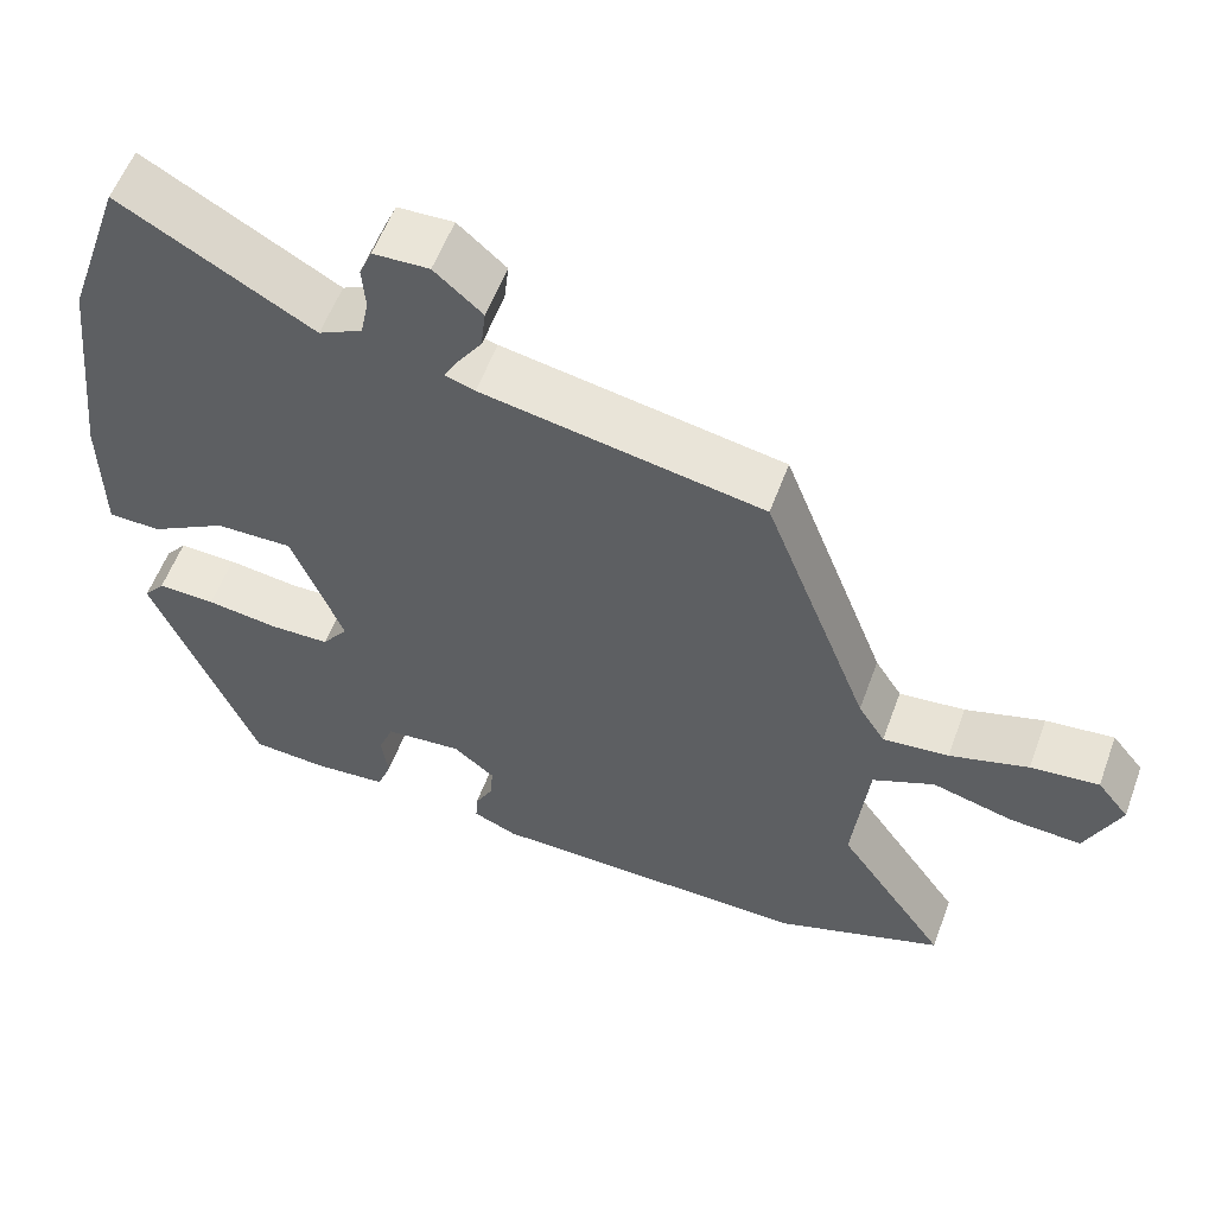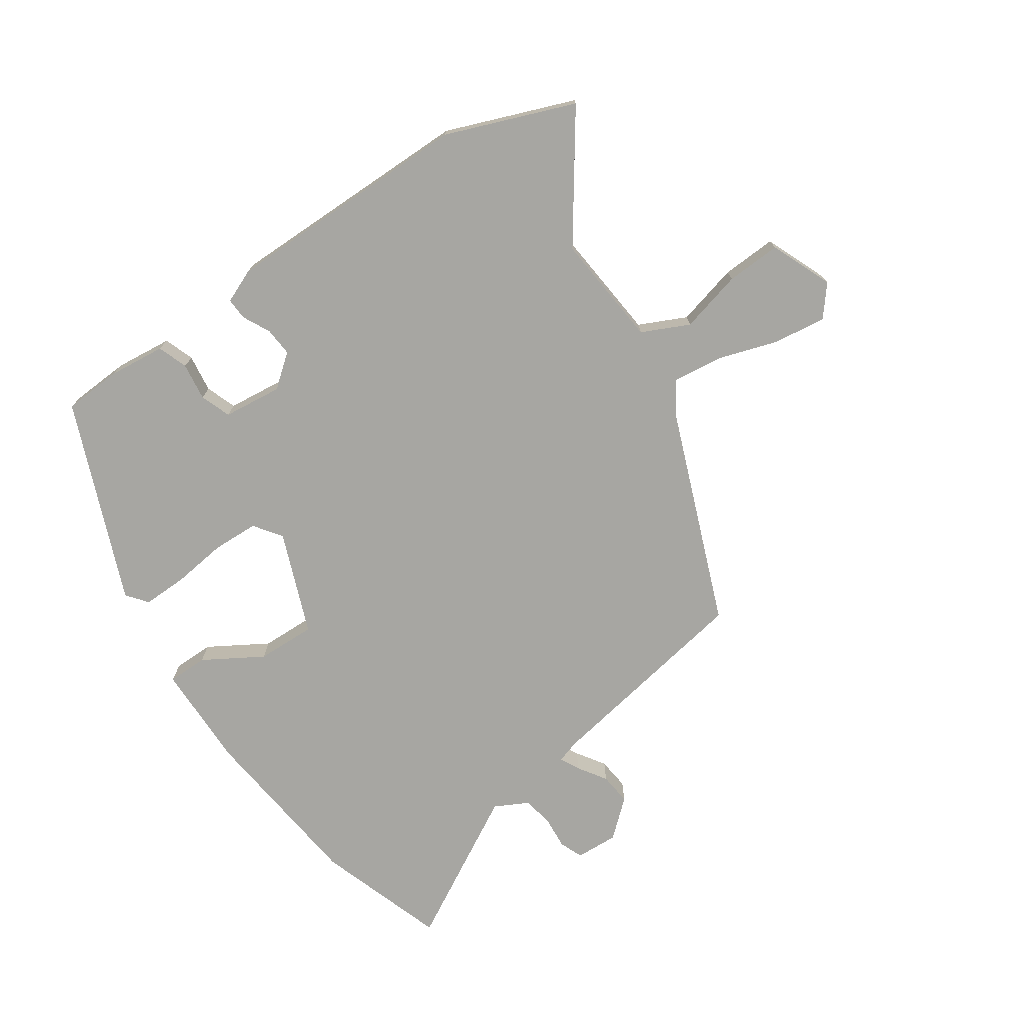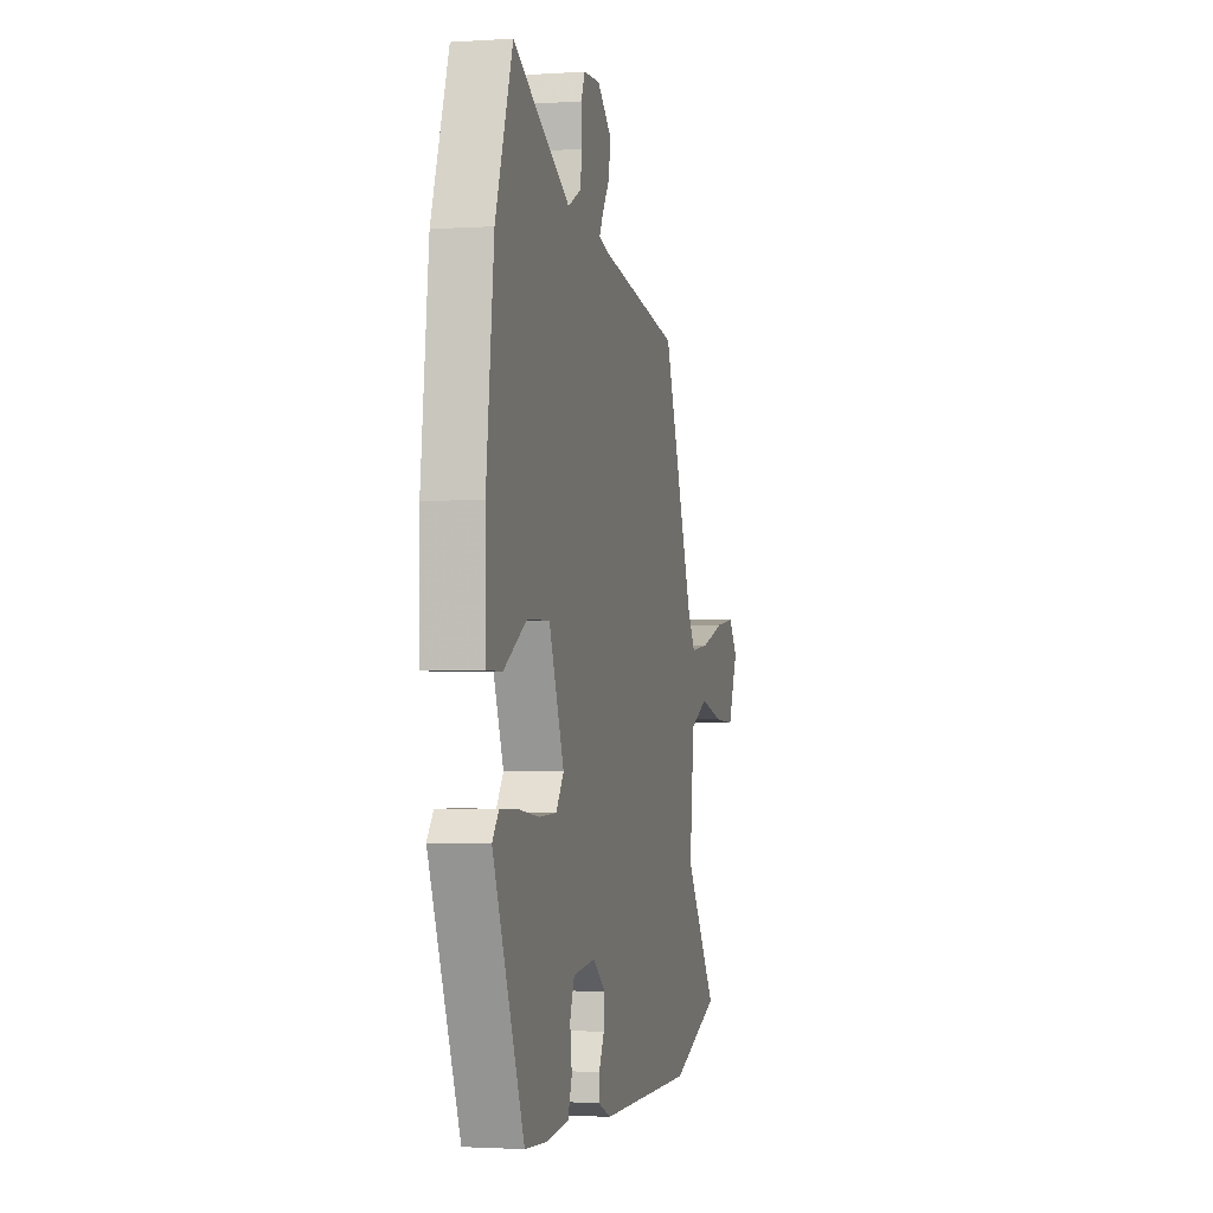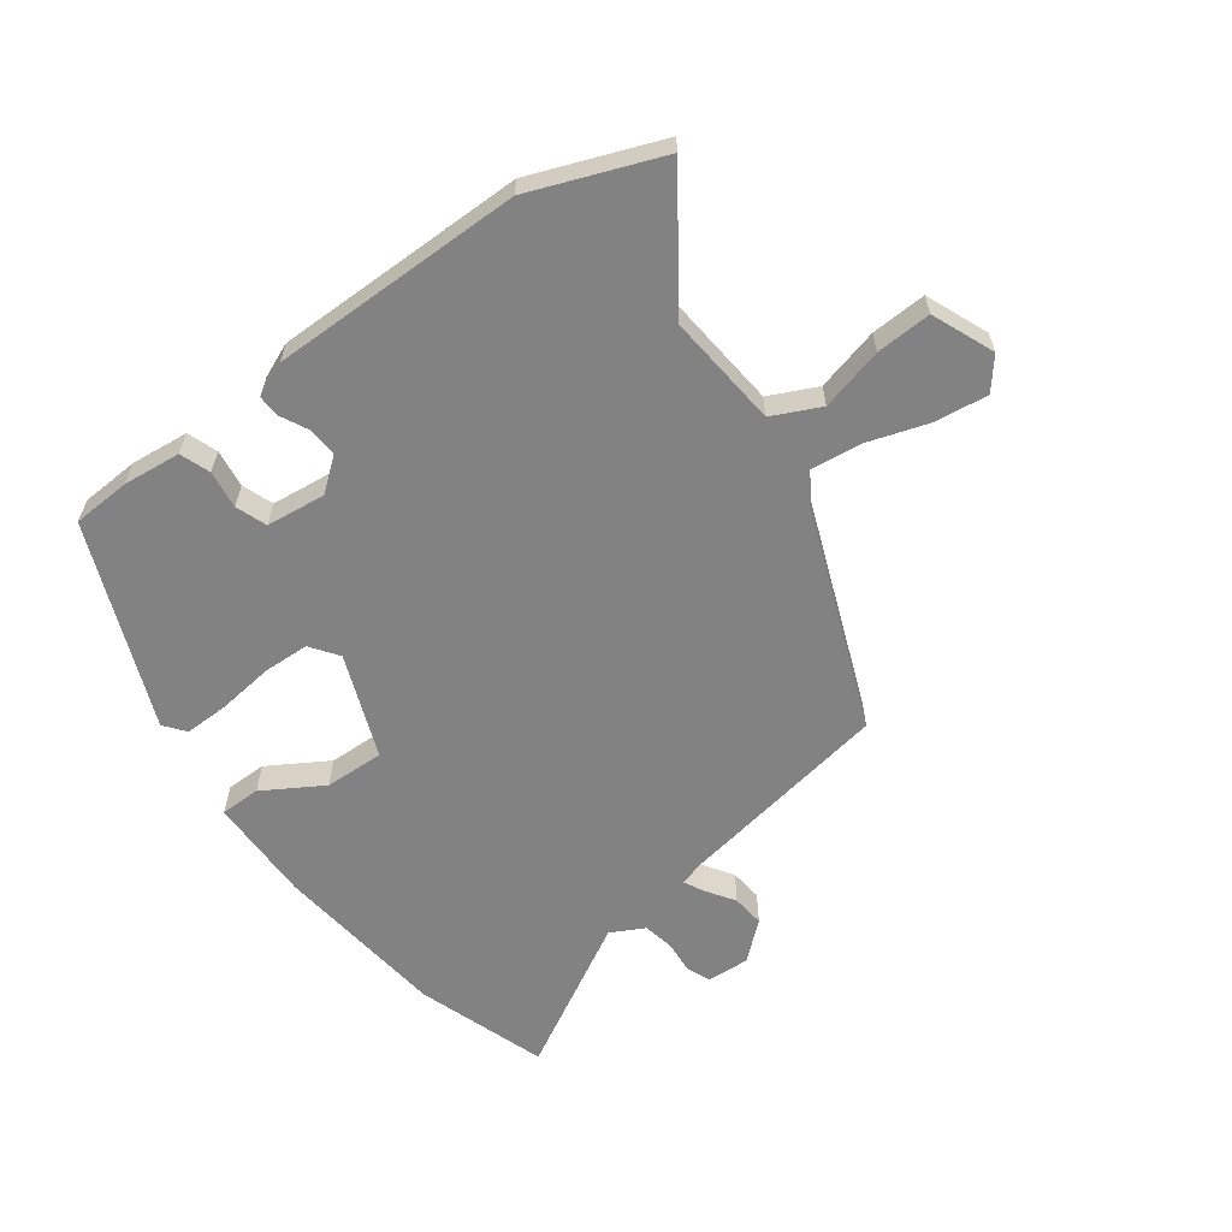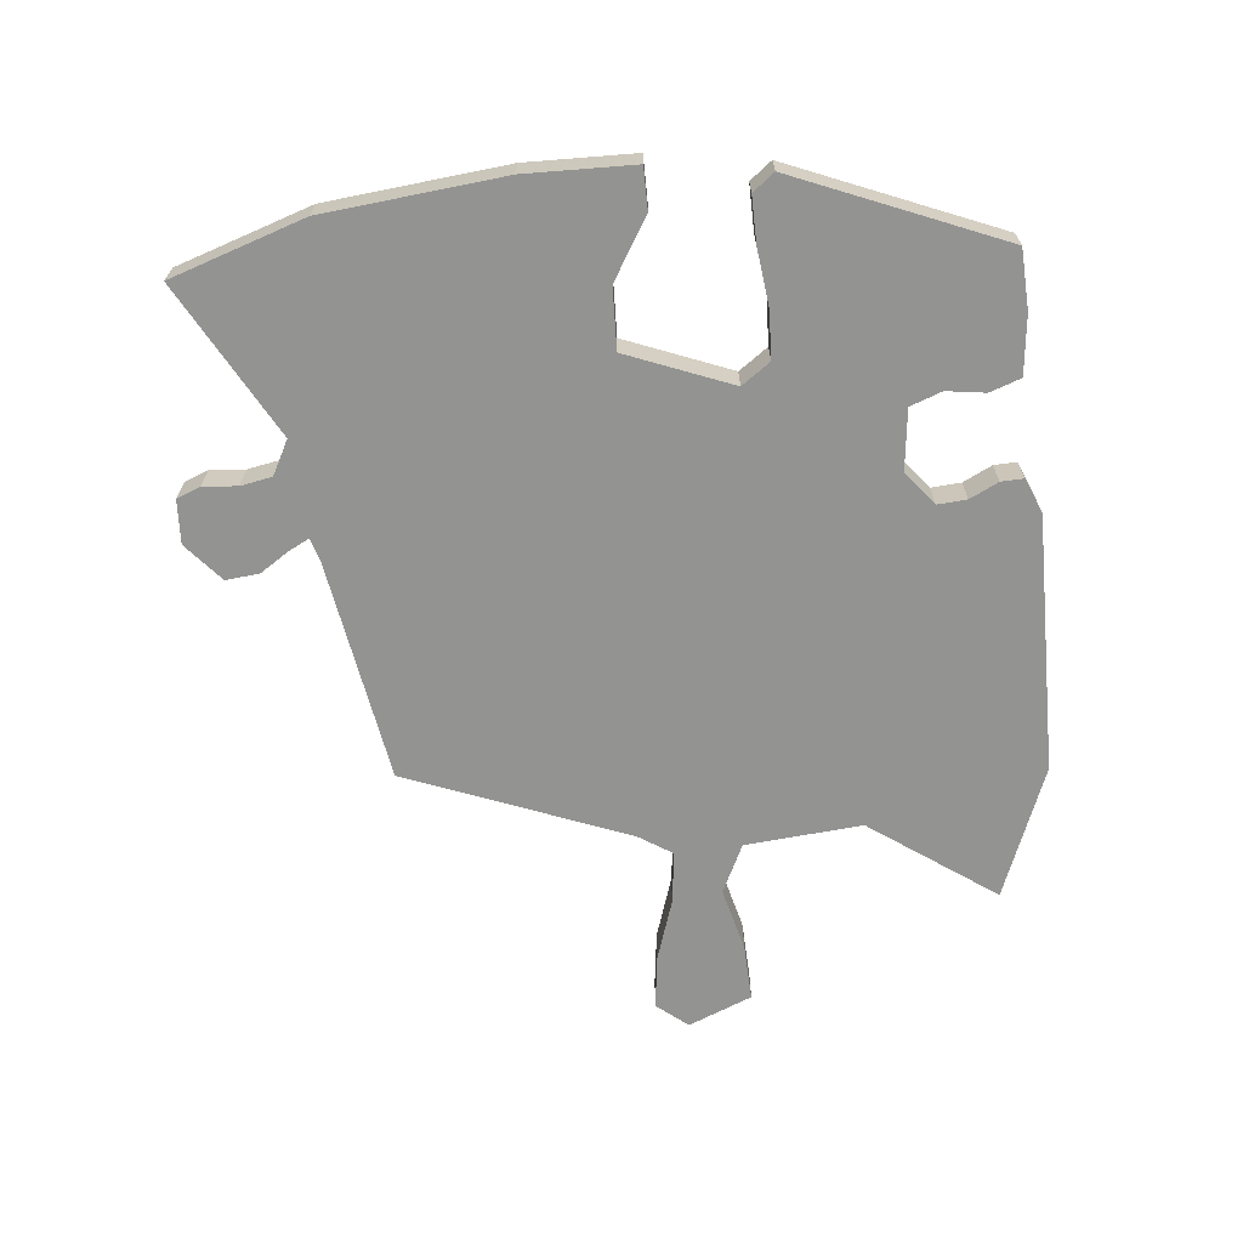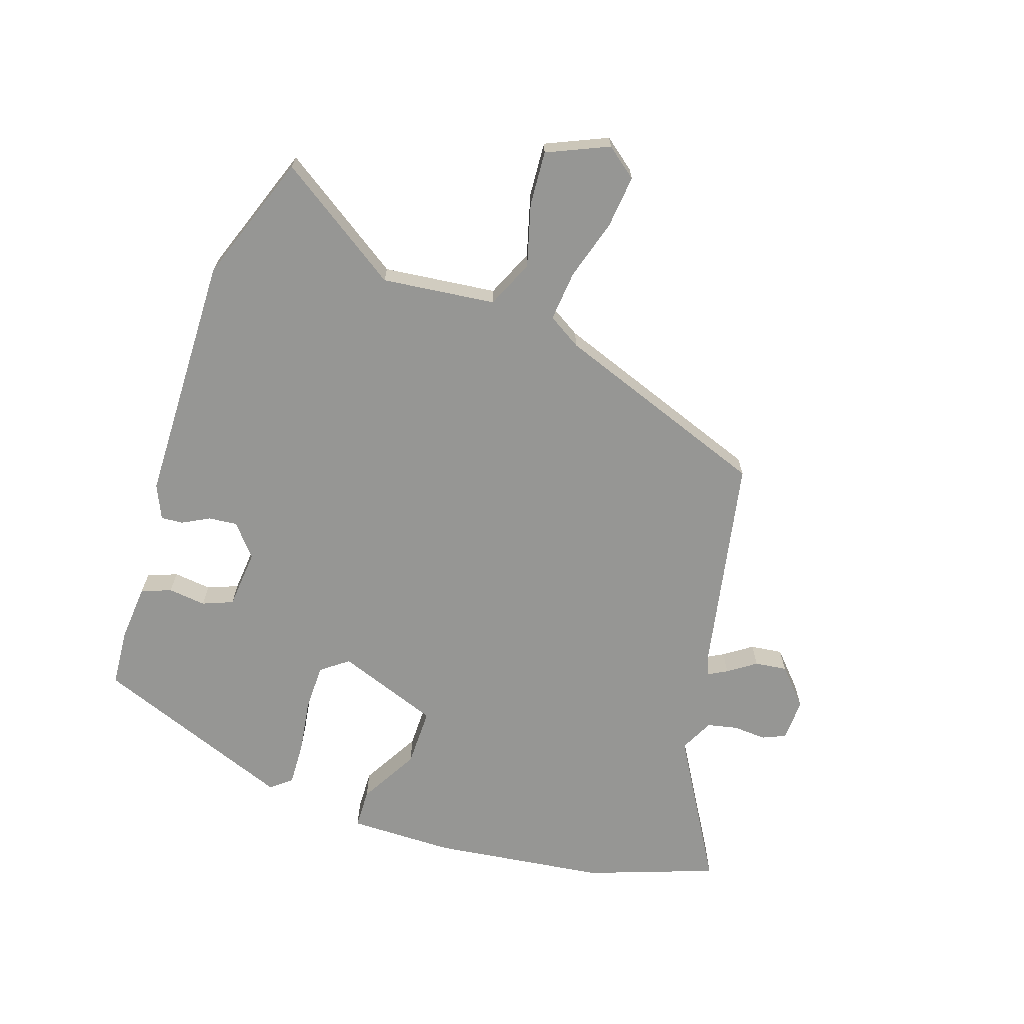
<metadata>
{"format":"obj","ext":"obj","renderer":"f3d","projection":"perspective","resolution":1024,"background":"white","views":[{"elev":57.1,"azim":-159.8,"up":"+Z"},{"elev":-74.0,"azim":-146.2,"up":"+Y"},{"elev":-2.0,"azim":103.3,"up":"+Z"},{"elev":-60.7,"azim":-144.2,"up":"+Y"},{"elev":-66.6,"azim":94.9,"up":"+Y"},{"elev":-67.7,"azim":-107.8,"up":"+Y"}]}
</metadata>
<code>
v -0.342 0.07 0.446
v 0.011 0.07 0.51
v 0.048 0.07 0.522
v 0.031 0.07 0.554
v 0 0.07 0.6
v -0.006 0.07 0.653
v 0.054 0.07 0.706
v 0.124 0.07 0.703
v 0.14 0.07 0.665
v 0.136 0.07 0.61
v 0.146 0.07 0.56
v 0.201 0.07 0.532
v 0.442 0.07 0.669
v 0.515 0.07 0.457
v 0.548 0.07 0.172
v 0.547 0.07 -0.001
v 0.481 0.07 -0.002
v 0.384 0.07 0.055
v 0.287 0.07 0.057
v 0.223 0.07 -0.111
v 0.256 0.07 -0.156
v 0.332 0.07 -0.158
v 0.422 0.07 -0.146
v 0.495 0.07 -0.144
v 0.522 0.07 -0.178
v 0.391 0.07 -0.508
v 0.296 0.07 -0.514
v 0.202 0.07 -0.505
v 0.184 0.07 -0.456
v 0.192 0.07 -0.394
v 0.173 0.07 -0.344
v 0.076 0.07 -0.334
v 0.023 0.07 -0.377
v 0.027 0.07 -0.424
v 0.05 0.07 -0.469
v 0.052 0.07 -0.505
v -0.004 0.07 -0.529
v -0.414 0.07 -0.532
v -0.625 0.07 -0.453
v -0.486 0.07 -0.252
v -0.505 0.07 -0.066
v -0.583 0.07 -0.03
v -0.685 0.07 -0.057
v -0.775 0.07 -0.062
v -0.818 0.07 0.039
v -0.778 0.07 0.089
v -0.692 0.07 0.079
v -0.593 0.07 0.048
v -0.51 0.07 0.039
v -0.476 0.07 0.093
v -0.342 0 0.446
v 0.011 0 0.51
v 0.048 0 0.522
v 0.031 0 0.554
v 0 0 0.6
v -0.006 0 0.653
v 0.054 0 0.706
v 0.124 0 0.703
v 0.14 0 0.665
v 0.136 0 0.61
v 0.146 0 0.56
v 0.201 0 0.532
v 0.442 0 0.669
v 0.515 0 0.457
v 0.548 0 0.172
v 0.547 0 -0.001
v 0.481 0 -0.002
v 0.384 0 0.055
v 0.287 0 0.057
v 0.223 0 -0.111
v 0.256 0 -0.156
v 0.332 0 -0.158
v 0.422 0 -0.146
v 0.495 0 -0.144
v 0.522 0 -0.178
v 0.391 0 -0.508
v 0.296 0 -0.514
v 0.202 0 -0.505
v 0.184 0 -0.456
v 0.192 0 -0.394
v 0.173 0 -0.344
v 0.076 0 -0.334
v 0.023 0 -0.377
v 0.027 0 -0.424
v 0.05 0 -0.469
v 0.052 0 -0.505
v -0.004 0 -0.529
v -0.414 0 -0.532
v -0.625 0 -0.453
v -0.486 0 -0.252
v -0.505 0 -0.066
v -0.583 0 -0.03
v -0.685 0 -0.057
v -0.775 0 -0.062
v -0.818 0 0.039
v -0.778 0 0.089
v -0.692 0 0.079
v -0.593 0 0.048
v -0.51 0 0.039
v -0.476 0 0.093
f 46 47 48
f 45 46 48
f 44 45 48
f 43 44 48
f 42 43 48
f 41 42 48 49
f 40 41 49 50
f 38 39 40
f 37 38 40
f 36 37 40
f 35 36 40
f 34 35 40
f 40 50 1
f 34 40 1
f 33 34 1
f 28 29 30
f 27 28 30
f 26 27 30
f 25 26 30
f 24 25 30
f 23 24 30
f 22 23 30
f 21 22 30 31
f 20 21 31 32
f 16 17 18
f 15 16 18
f 14 15 18
f 13 14 18
f 12 13 18
f 11 12 18 19
f 8 9 10
f 7 8 10
f 6 7 10
f 5 6 10
f 4 5 10
f 3 4 10 11
f 33 1 2
f 32 33 2
f 20 32 2
f 19 20 2
f 19 2 3
f 3 11 19
f 98 97 96
f 98 96 95
f 98 95 94
f 98 94 93
f 98 93 92
f 99 98 92 91
f 100 99 91 90
f 90 89 88
f 90 88 87
f 90 87 86
f 90 86 85
f 90 85 84
f 51 100 90
f 51 90 84
f 51 84 83
f 80 79 78
f 80 78 77
f 80 77 76
f 80 76 75
f 80 75 74
f 80 74 73
f 80 73 72
f 81 80 72 71
f 82 81 71 70
f 68 67 66
f 68 66 65
f 68 65 64
f 68 64 63
f 68 63 62
f 69 68 62 61
f 60 59 58
f 60 58 57
f 60 57 56
f 60 56 55
f 60 55 54
f 61 60 54 53
f 52 51 83
f 52 83 82
f 52 82 70
f 52 70 69
f 53 52 69
f 69 61 53
f 1 51 52 2
f 2 52 53 3
f 3 53 54 4
f 4 54 55 5
f 5 55 56 6
f 6 56 57 7
f 7 57 58 8
f 8 58 59 9
f 9 59 60 10
f 10 60 61 11
f 11 61 62 12
f 12 62 63 13
f 13 63 64 14
f 14 64 65 15
f 15 65 66 16
f 16 66 67 17
f 17 67 68 18
f 18 68 69 19
f 19 69 70 20
f 20 70 71 21
f 21 71 72 22
f 22 72 73 23
f 23 73 74 24
f 24 74 75 25
f 25 75 76 26
f 26 76 77 27
f 27 77 78 28
f 28 78 79 29
f 29 79 80 30
f 30 80 81 31
f 31 81 82 32
f 32 82 83 33
f 33 83 84 34
f 34 84 85 35
f 35 85 86 36
f 36 86 87 37
f 37 87 88 38
f 38 88 89 39
f 39 89 90 40
f 40 90 91 41
f 41 91 92 42
f 42 92 93 43
f 43 93 94 44
f 44 94 95 45
f 45 95 96 46
f 46 96 97 47
f 47 97 98 48
f 48 98 99 49
f 49 99 100 50
f 50 100 51 1

</code>
